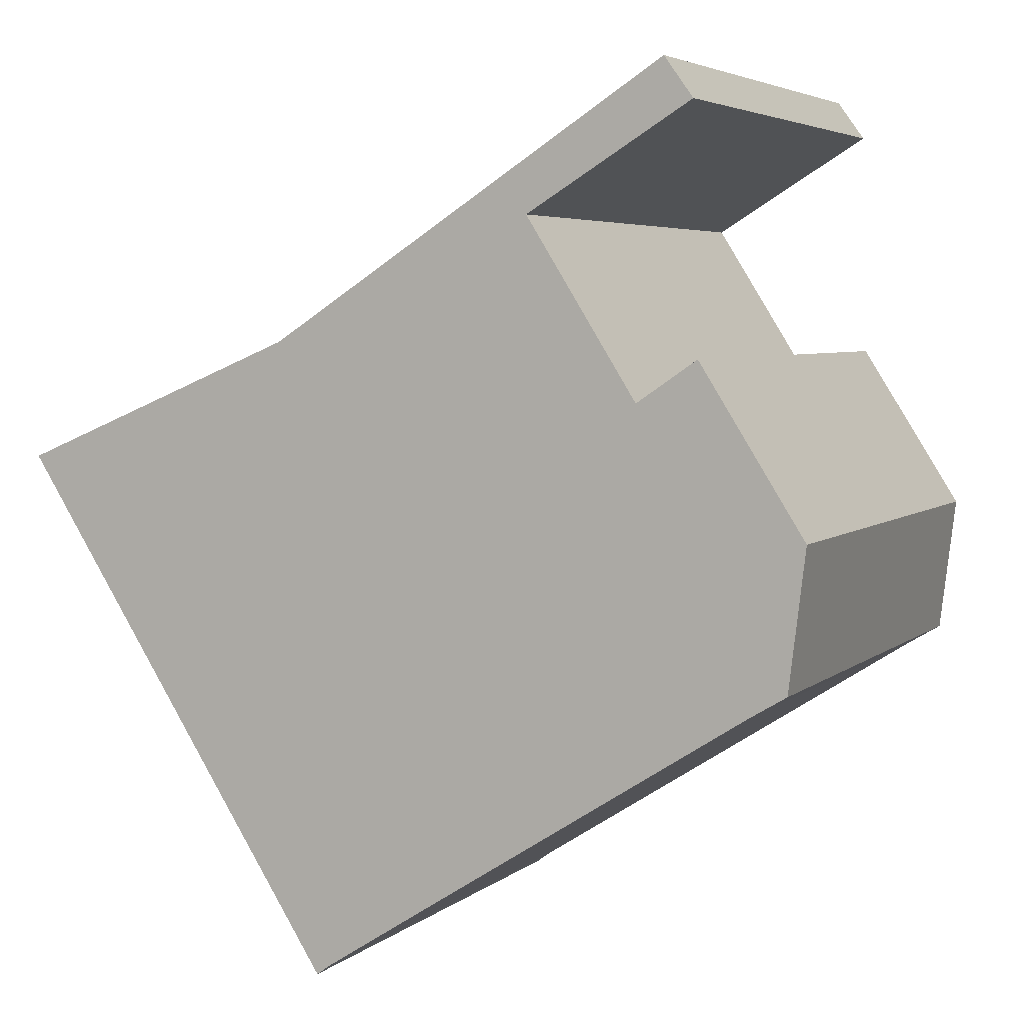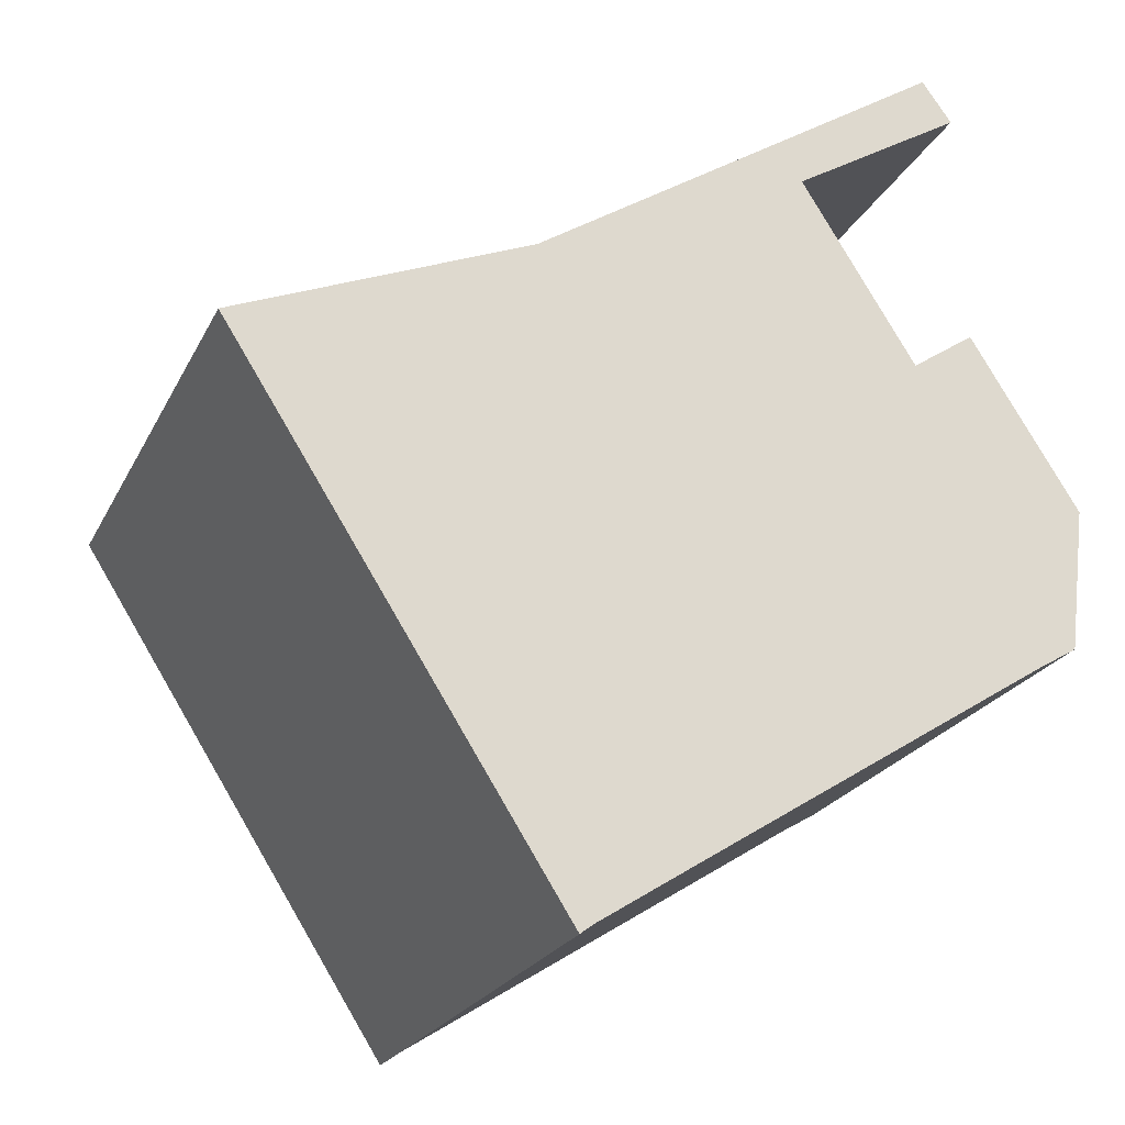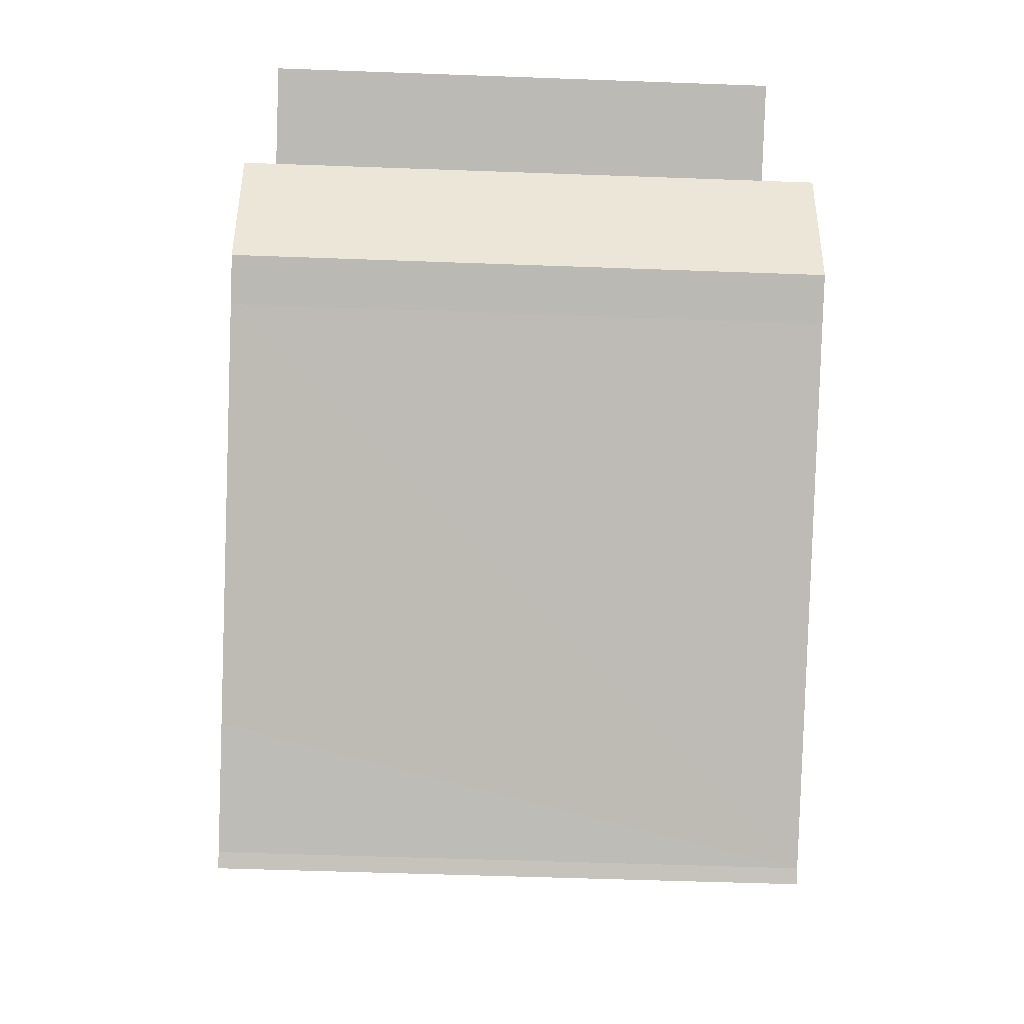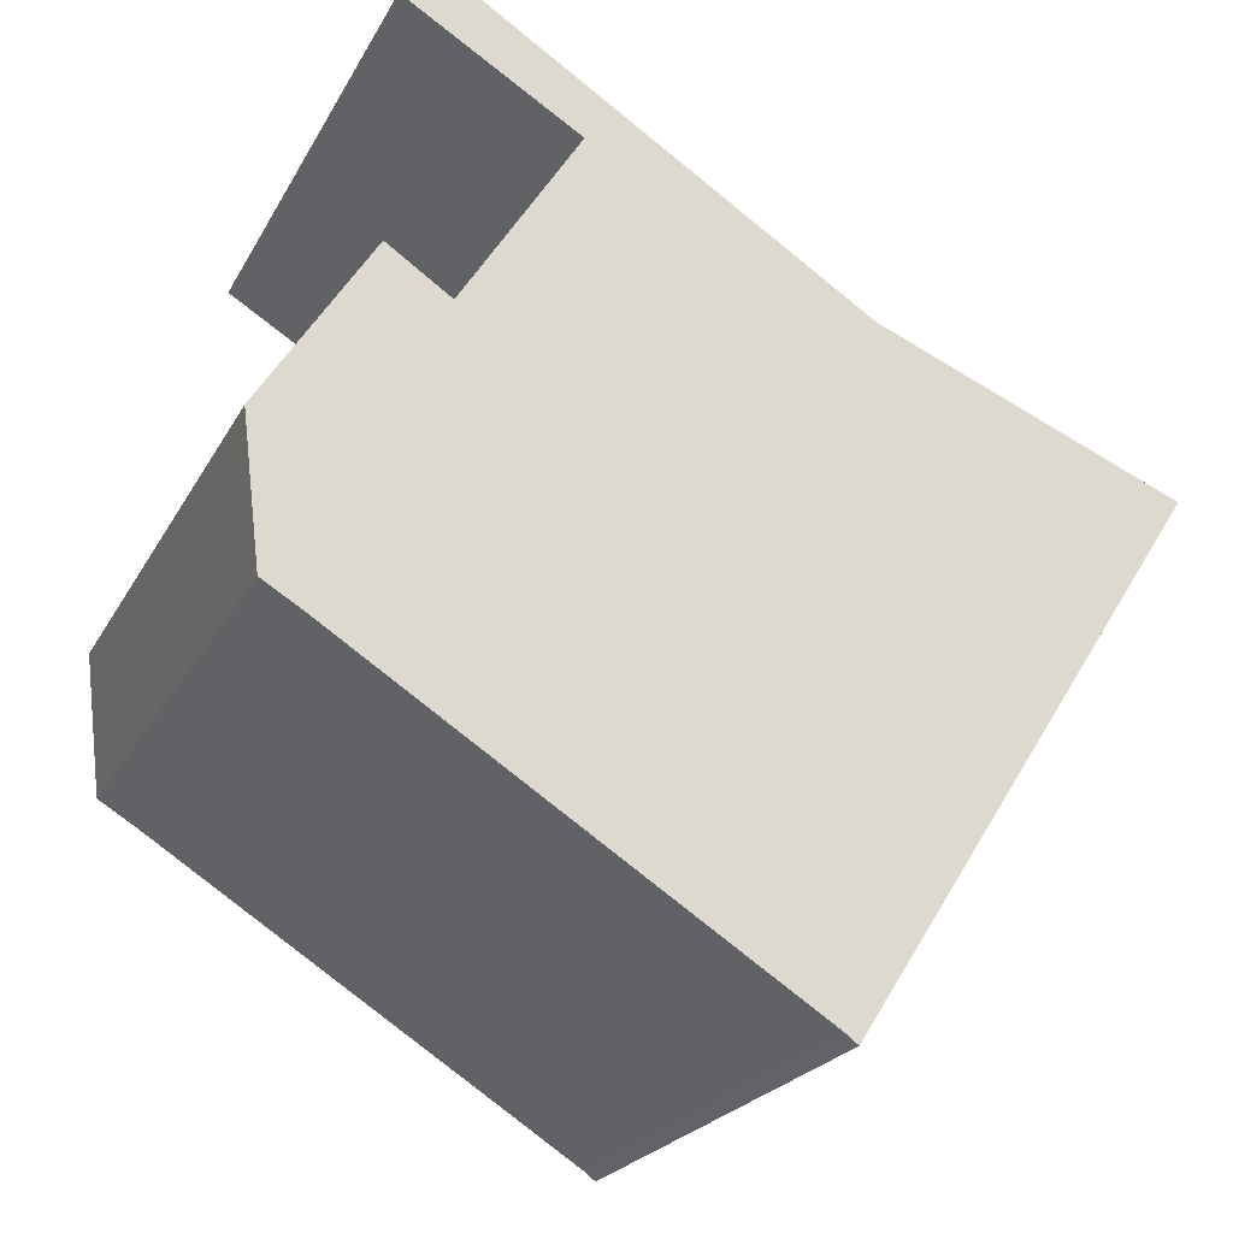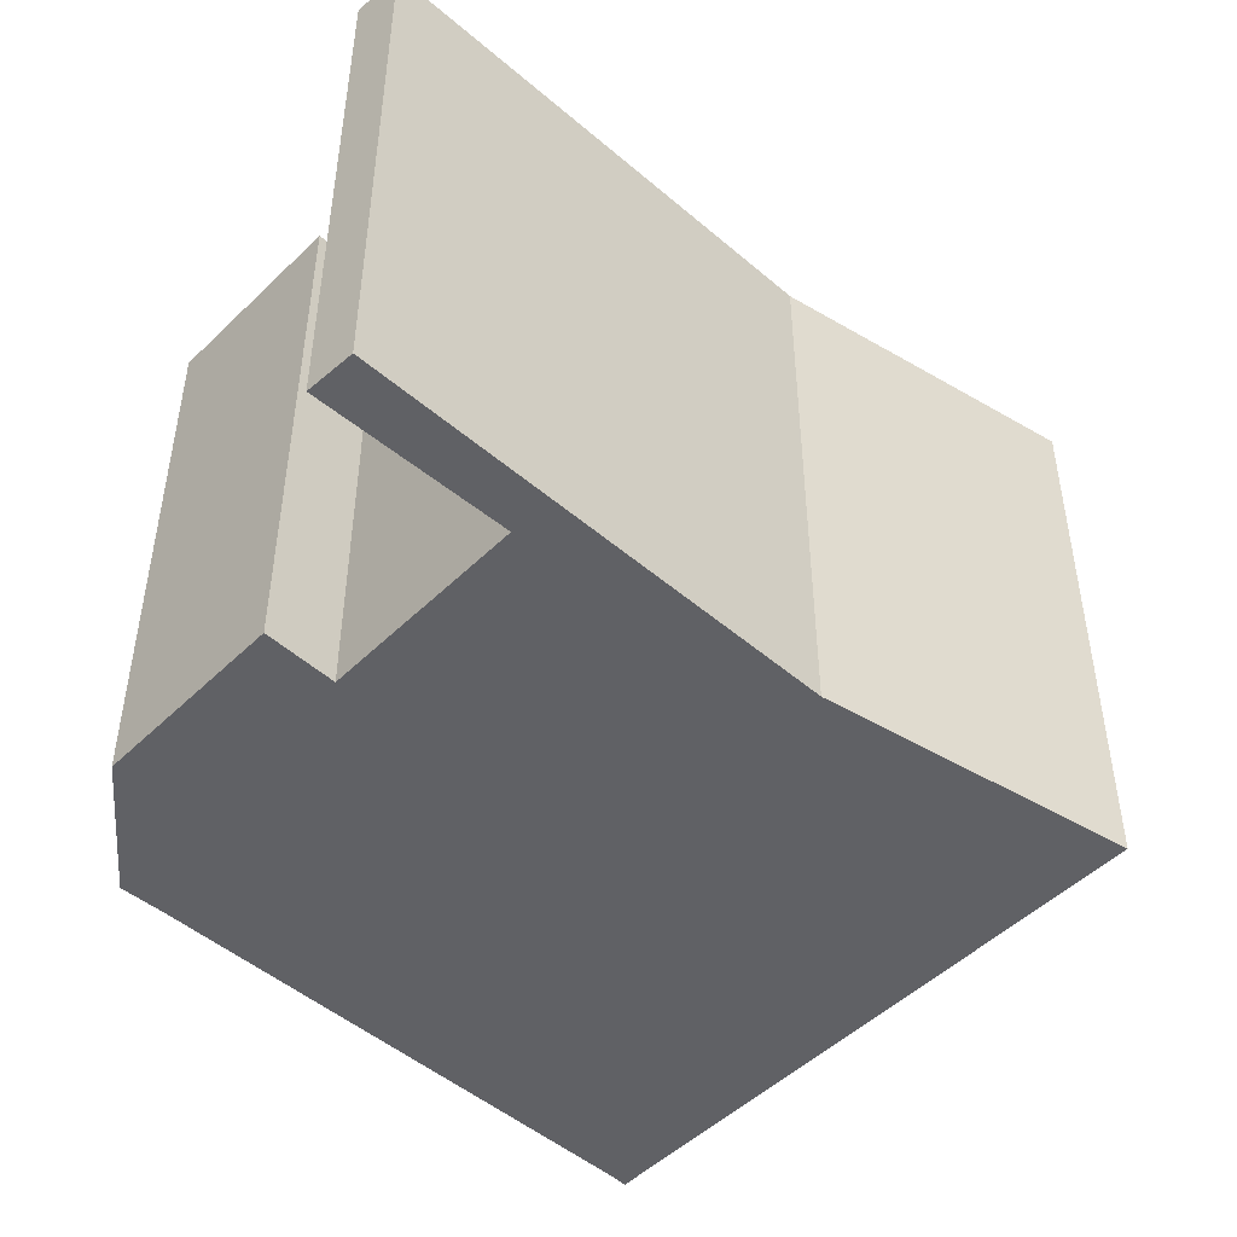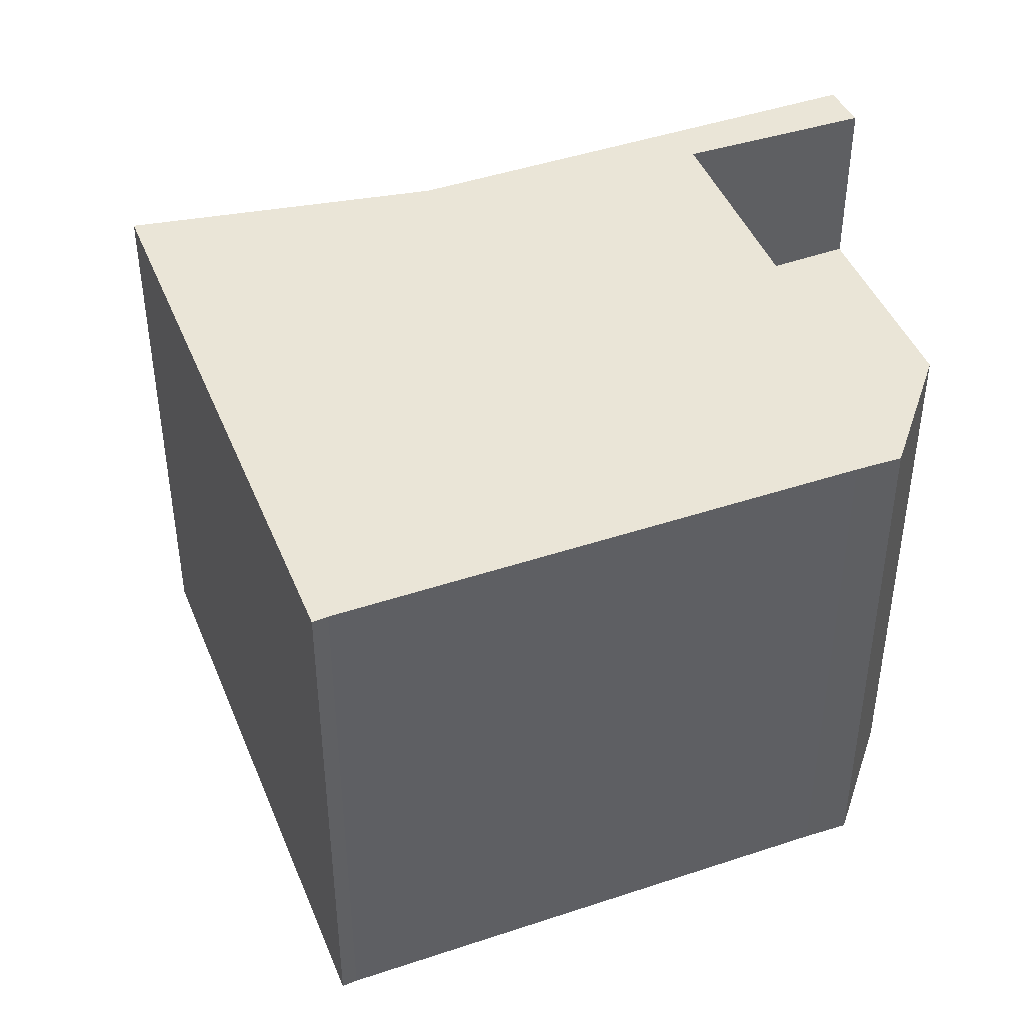
<metadata>
{"format":"obj","ext":"obj","renderer":"f3d","projection":"perspective","resolution":1024,"background":"white","views":[{"elev":4.7,"azim":-155.7,"up":"+Z"},{"elev":-22.5,"azim":159.3,"up":"+Z"},{"elev":-51.7,"azim":-92.3,"up":"+Z"},{"elev":-22.5,"azim":-21.8,"up":"+Z"},{"elev":-49.0,"azim":-10.6,"up":"+Y"},{"elev":44.3,"azim":-168.7,"up":"+Y"}]}
</metadata>
<code>
v  5.145 12.03 8.279
v  2.422 12.03 8.77
v  3.051 12.03 9.638
v  4.604 12.03 7.429
v  11.86 12.03 3.921
v  6.038 12.03 6.548
v  3.617 12.03 2.718
v  0 12.03 7.366e-16
v  0.366 12.03 -3.049
v  18.14 12.03 1.312
v  1.214 12.03 -3.56
v  8.476 12.03 -8.199
v  10.75 12.03 -9.658
v  11.02 12.03 -9.86
v  2.296 12.03 3.616
v  11.02 6.038e-16 -9.86
v  10.75 5.914e-16 -9.658
v  1.214 2.18e-16 -3.56
v  8.476 5.02e-16 -8.199
v  0.366 1.867e-16 -3.049
v  6.038 -4.009e-16 6.548
v  2.422 -5.37e-16 8.77
v  4.604 -4.549e-16 7.429
v  0 0 0
v  2.296 -2.214e-16 3.616
v  3.617 -1.664e-16 2.718
v  3.051 -5.902e-16 9.638
v  11.86 -2.401e-16 3.921
v  5.145 -5.069e-16 8.279
v  18.14 -8.034e-17 1.312
g defaultobject
f 1 2 3
f 2 1 4
f 4 1 5
f 4 5 6
f 6 5 7
f 7 5 8
f 8 5 9
f 9 5 10
f 9 10 11
f 11 10 12
f 12 10 13
f 13 10 14
f 8 15 7
f 16 13 14
f 13 16 17
f 17 12 13
f 12 17 11
f 11 17 18
f 18 17 19
f 18 9 11
f 9 18 20
f 21 4 6
f 4 21 2
f 2 21 22
f 22 21 23
f 20 8 9
f 8 20 24
f 24 15 8
f 15 24 25
f 26 6 7
f 6 26 21
f 22 3 2
f 3 22 27
f 25 7 15
f 7 25 26
f 27 1 3
f 1 27 5
f 5 27 28
f 28 27 29
f 28 10 5
f 10 28 30
f 30 14 10
f 14 30 16
f 24 26 25
f 22 29 27
f 29 22 28
f 28 22 23
f 28 23 21
f 28 21 26
f 28 26 30
f 30 26 16
f 16 26 24
f 16 24 17
f 17 24 19
f 19 24 18
f 18 24 20

</code>
